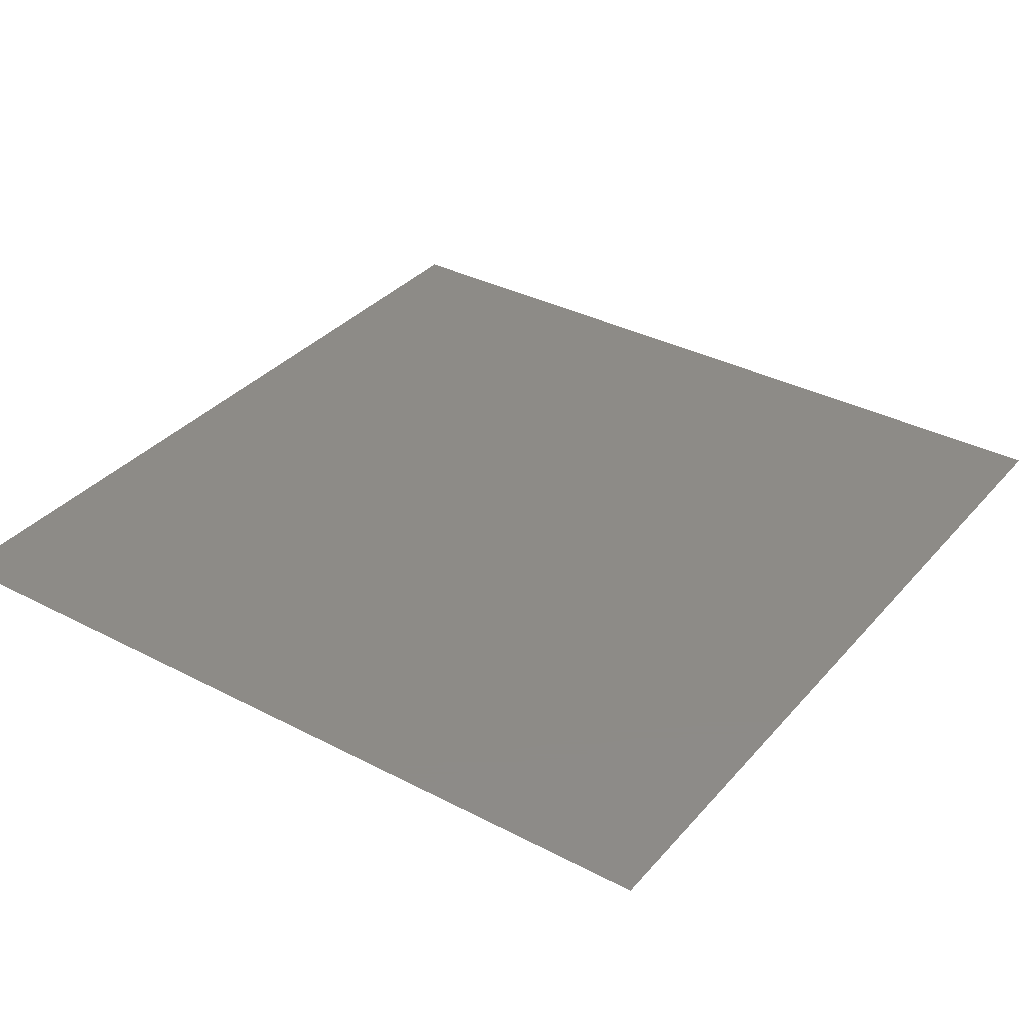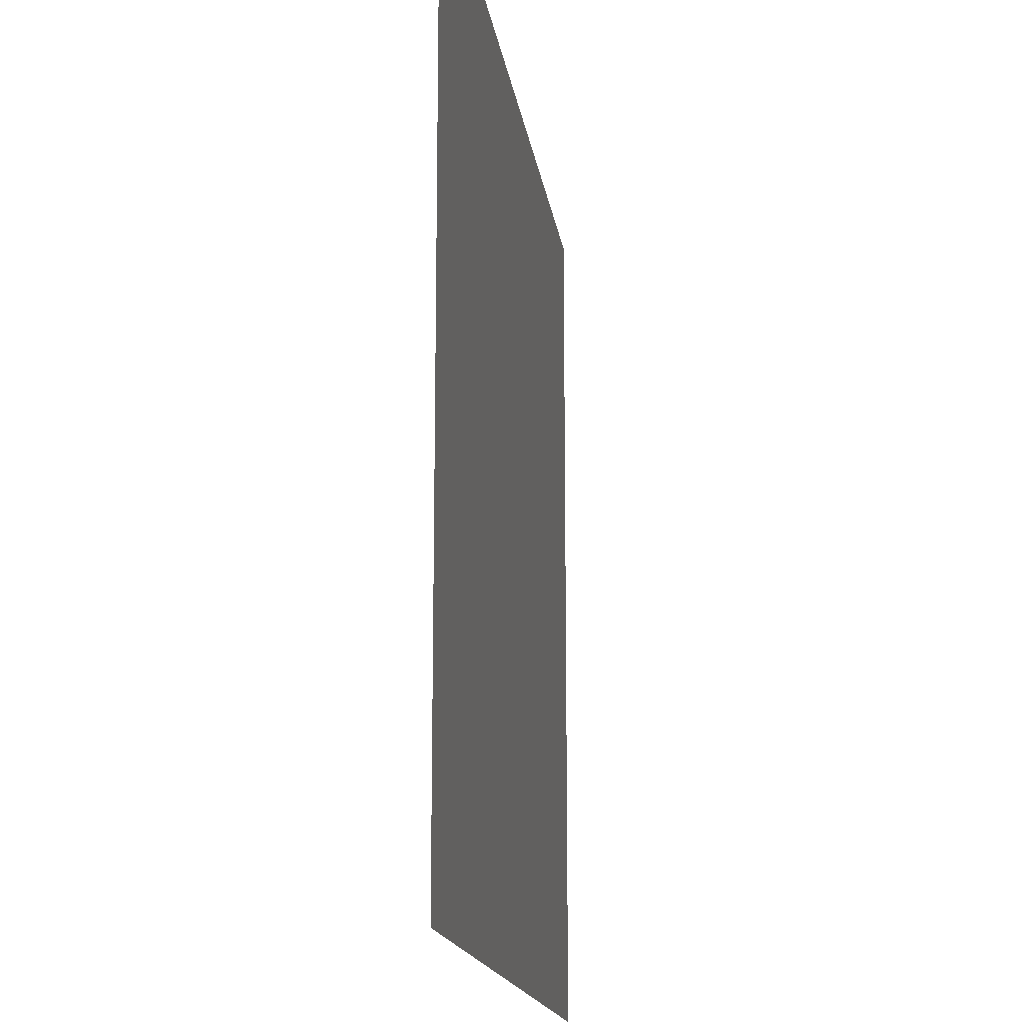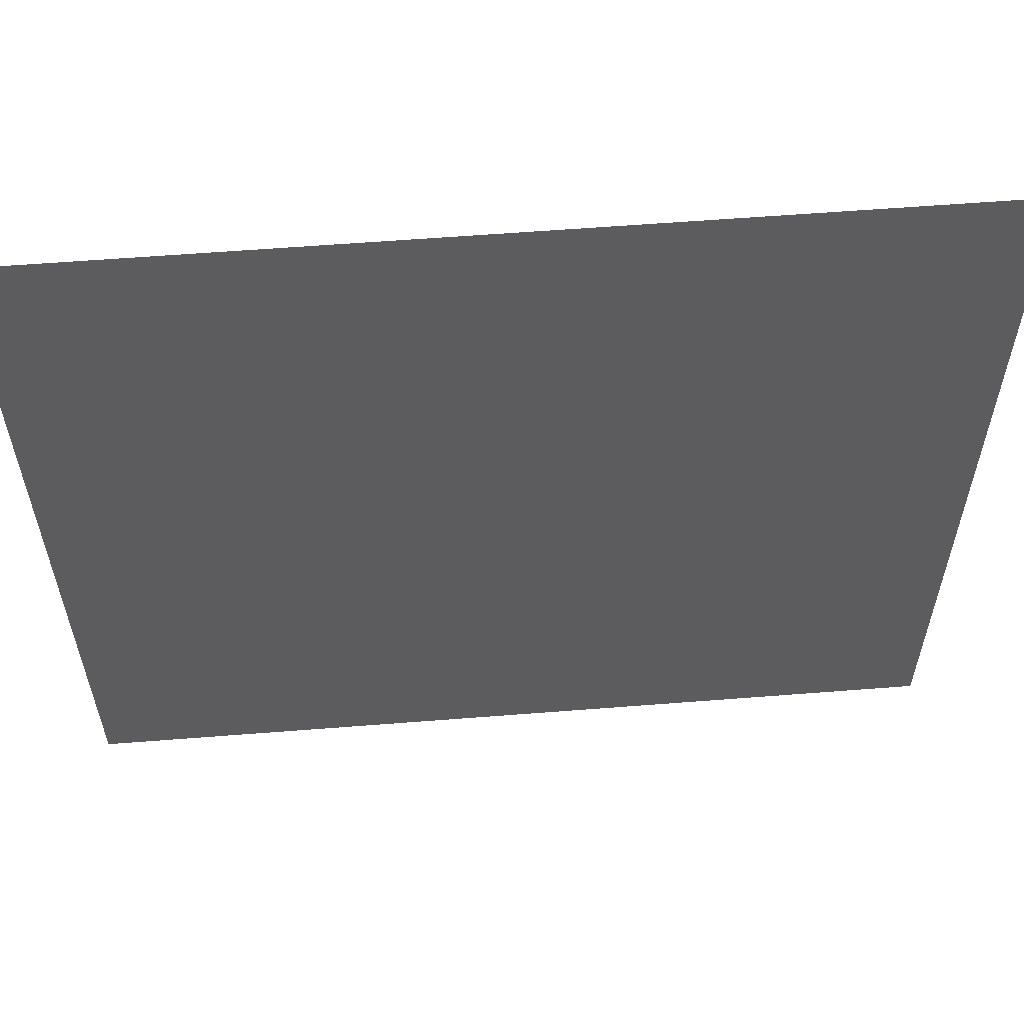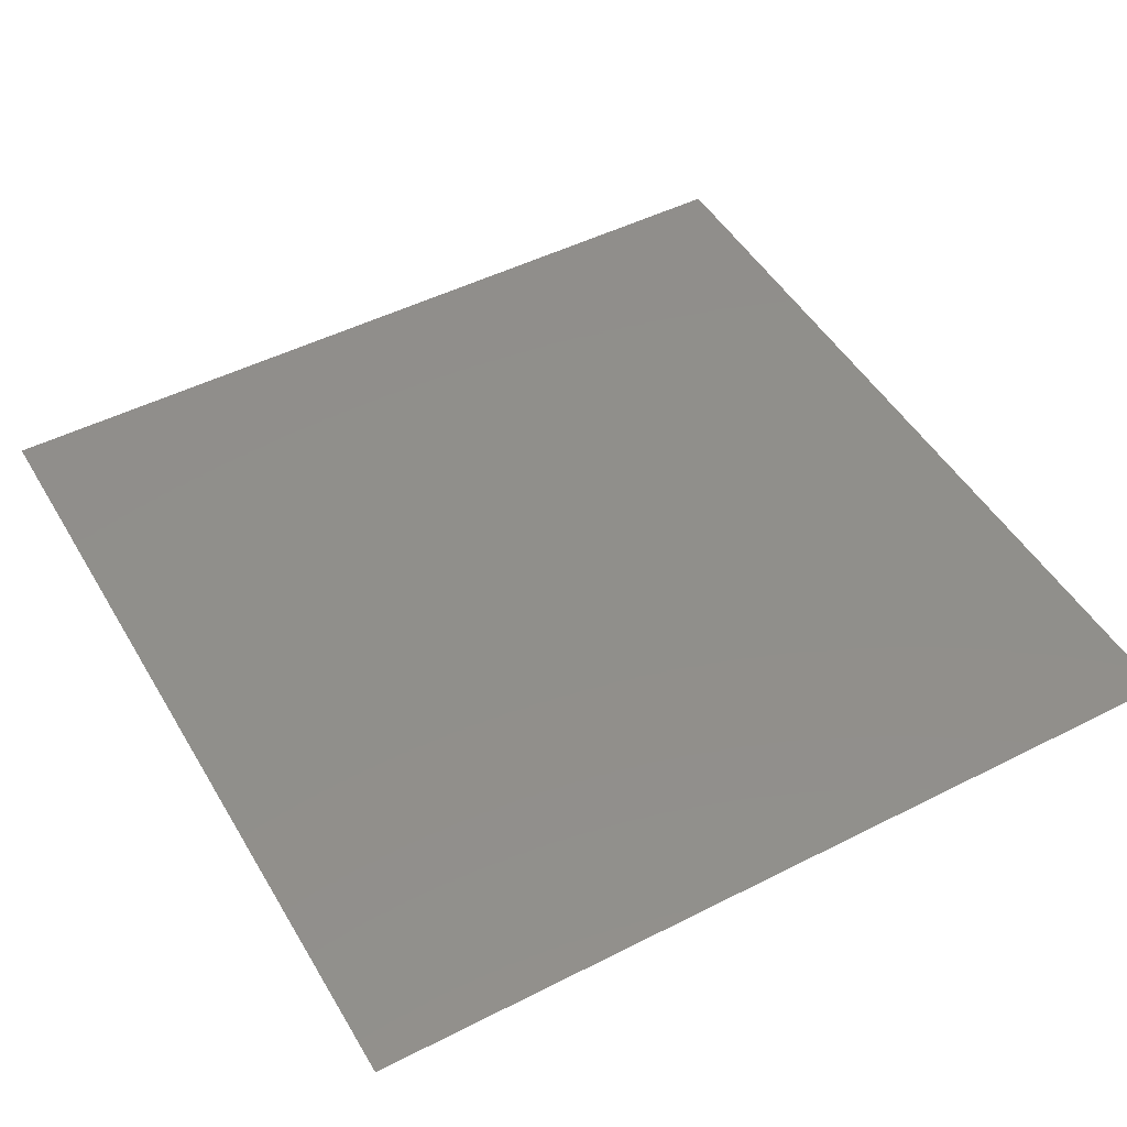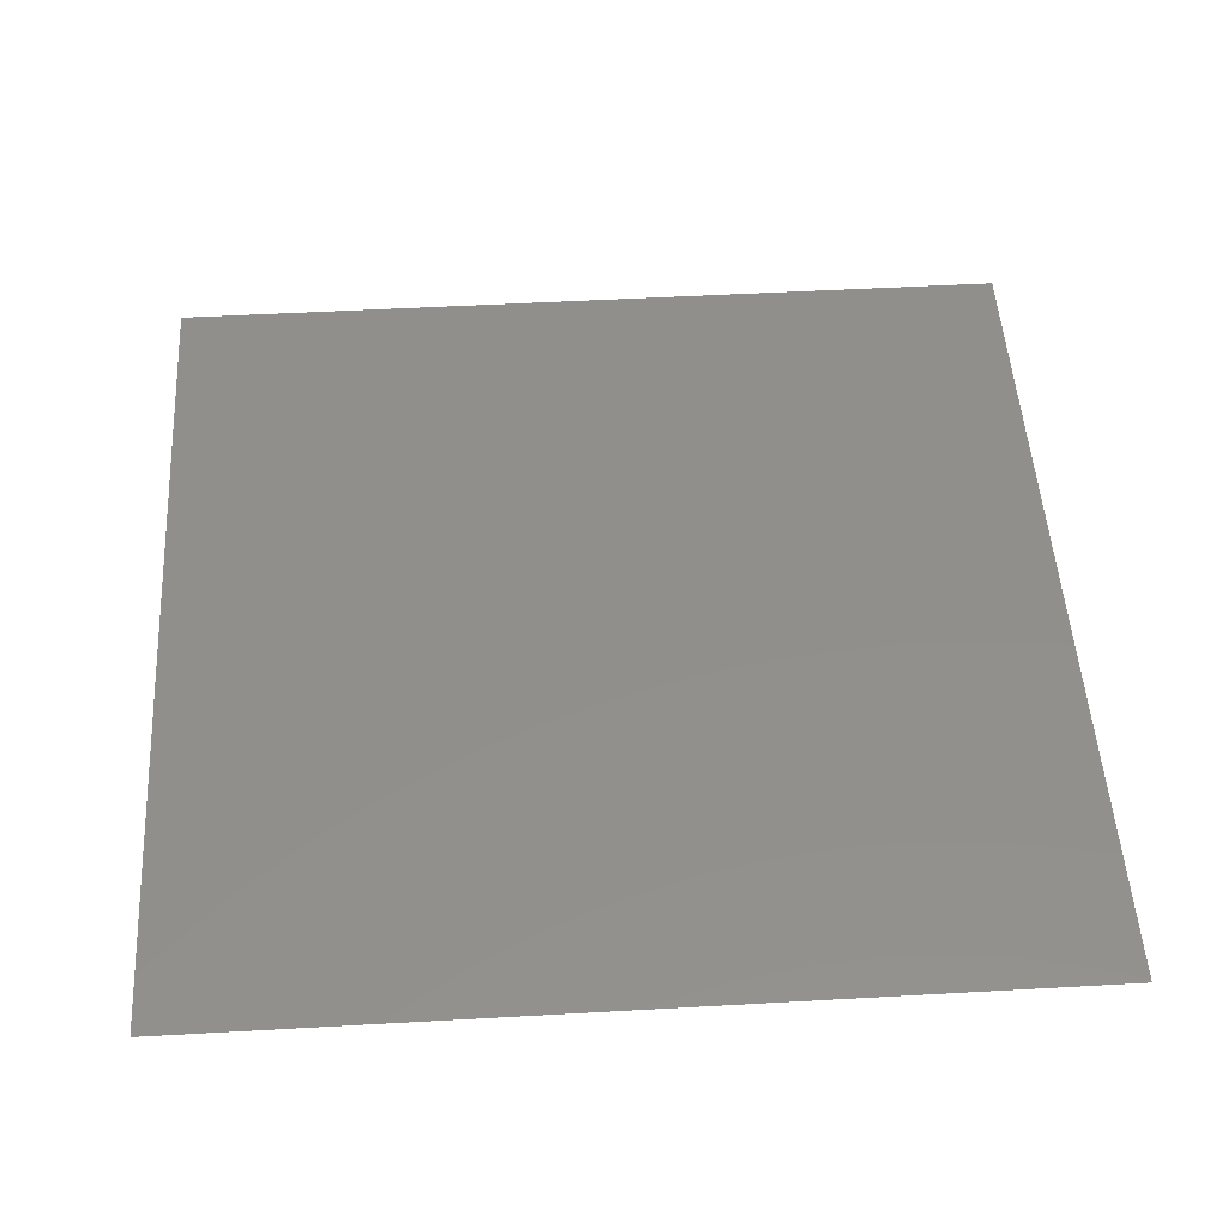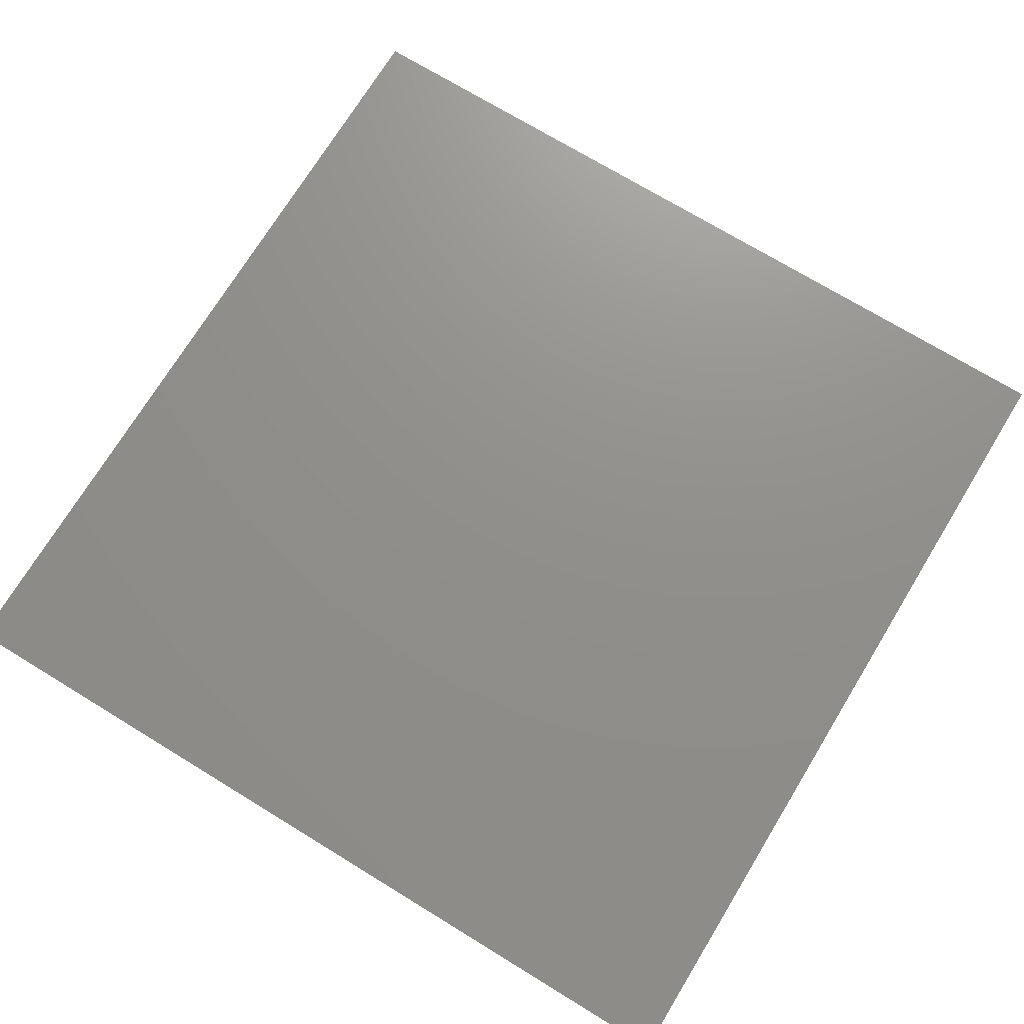
<metadata>
{"format":"stl","ext":"stl","renderer":"f3d","projection":"perspective","resolution":1024,"background":"white","views":[{"elev":34.7,"azim":-55.1,"up":"+Z"},{"elev":-15.8,"azim":-82.2,"up":"+Y"},{"elev":59.7,"azim":-4.6,"up":"+Y"},{"elev":48.6,"azim":60.5,"up":"+Z"},{"elev":50.7,"azim":-93.5,"up":"+Z"},{"elev":72.6,"azim":-58.6,"up":"+Z"}]}
</metadata>
<code>
# stl→obj: 4 verts, 2 faces
v 2.675 2.325 2.6
v 2.325 2.325 2.6
v 2.675 2.675 2.6
v 2.325 2.675 2.6
f 1 2 3
f 3 2 4

</code>
